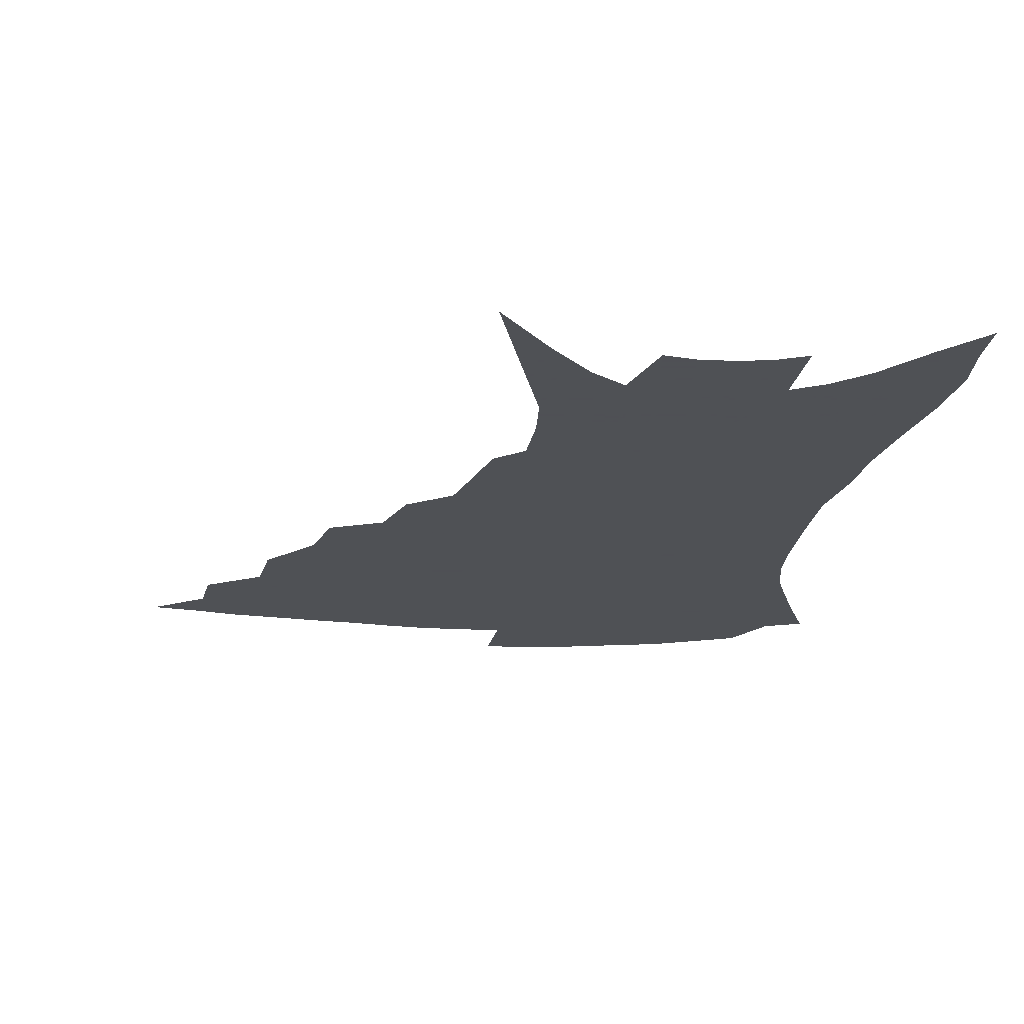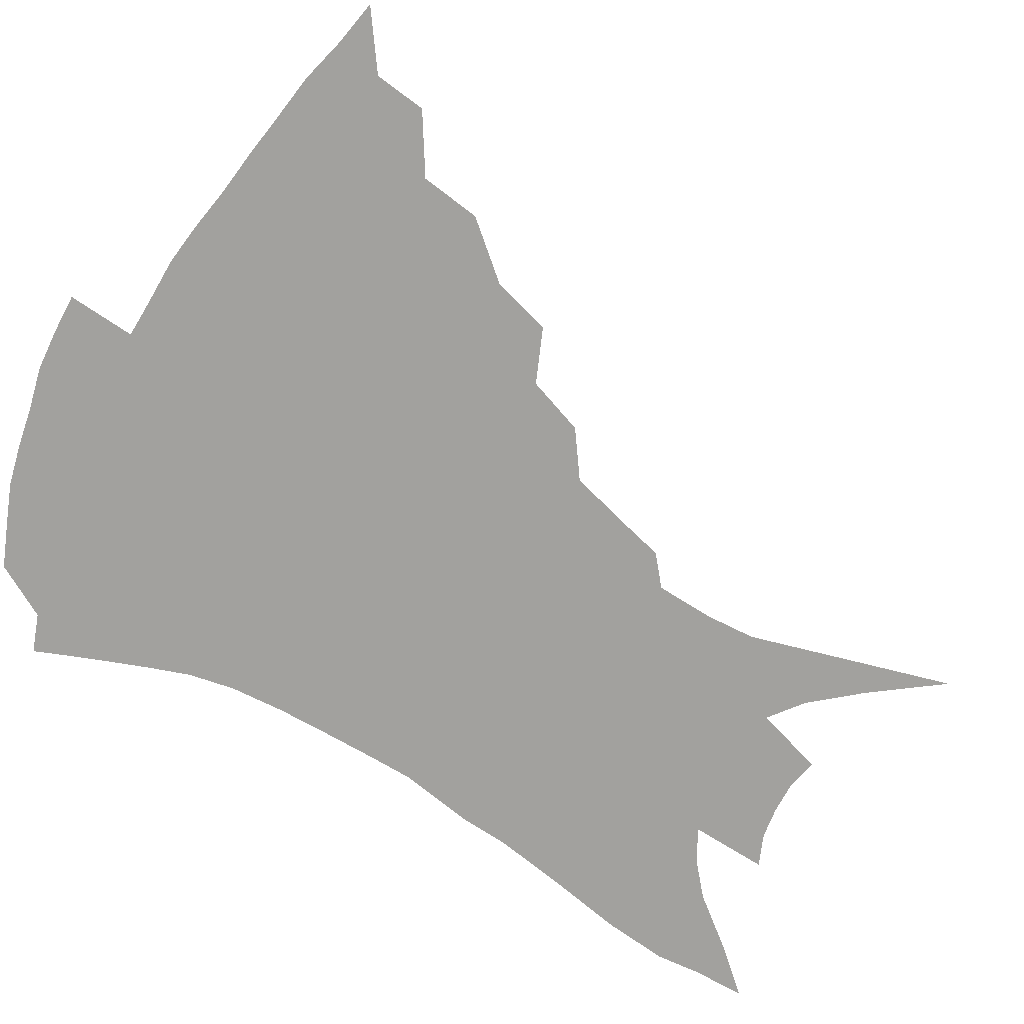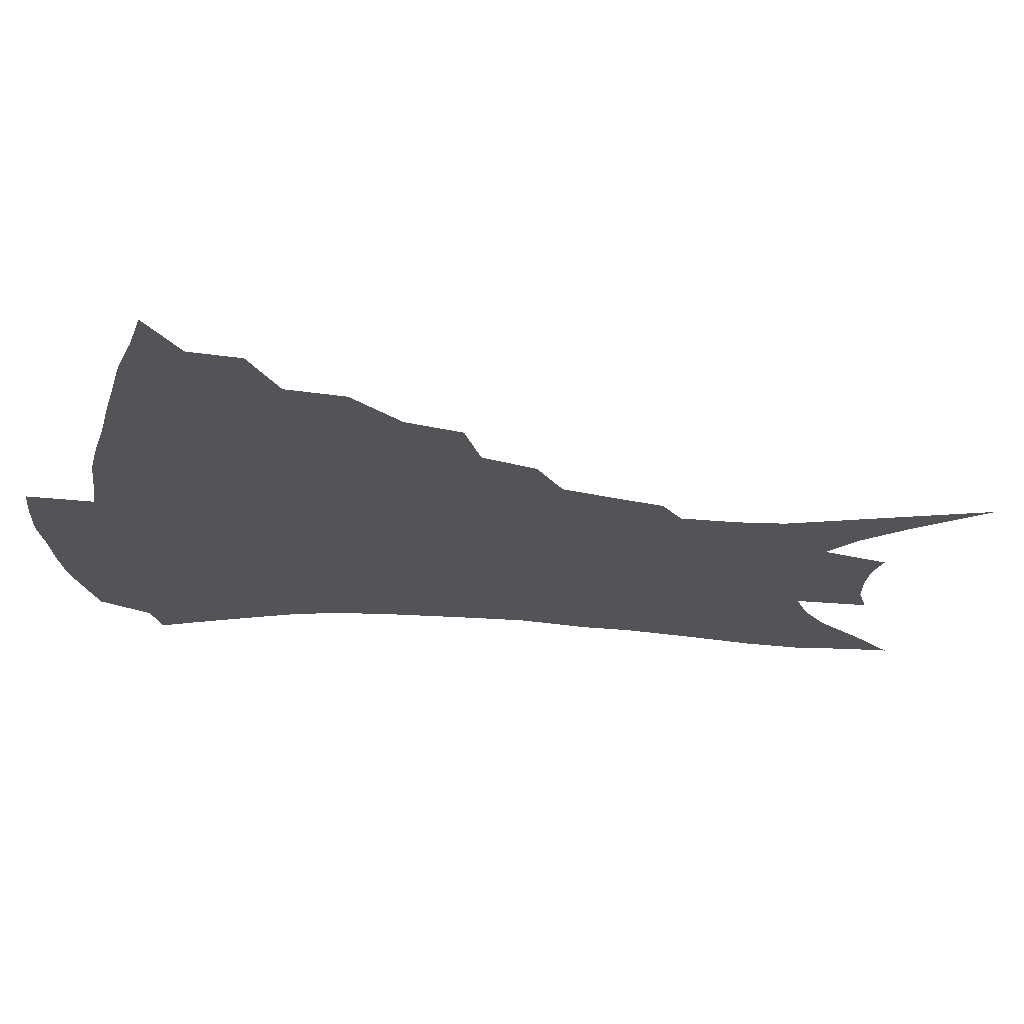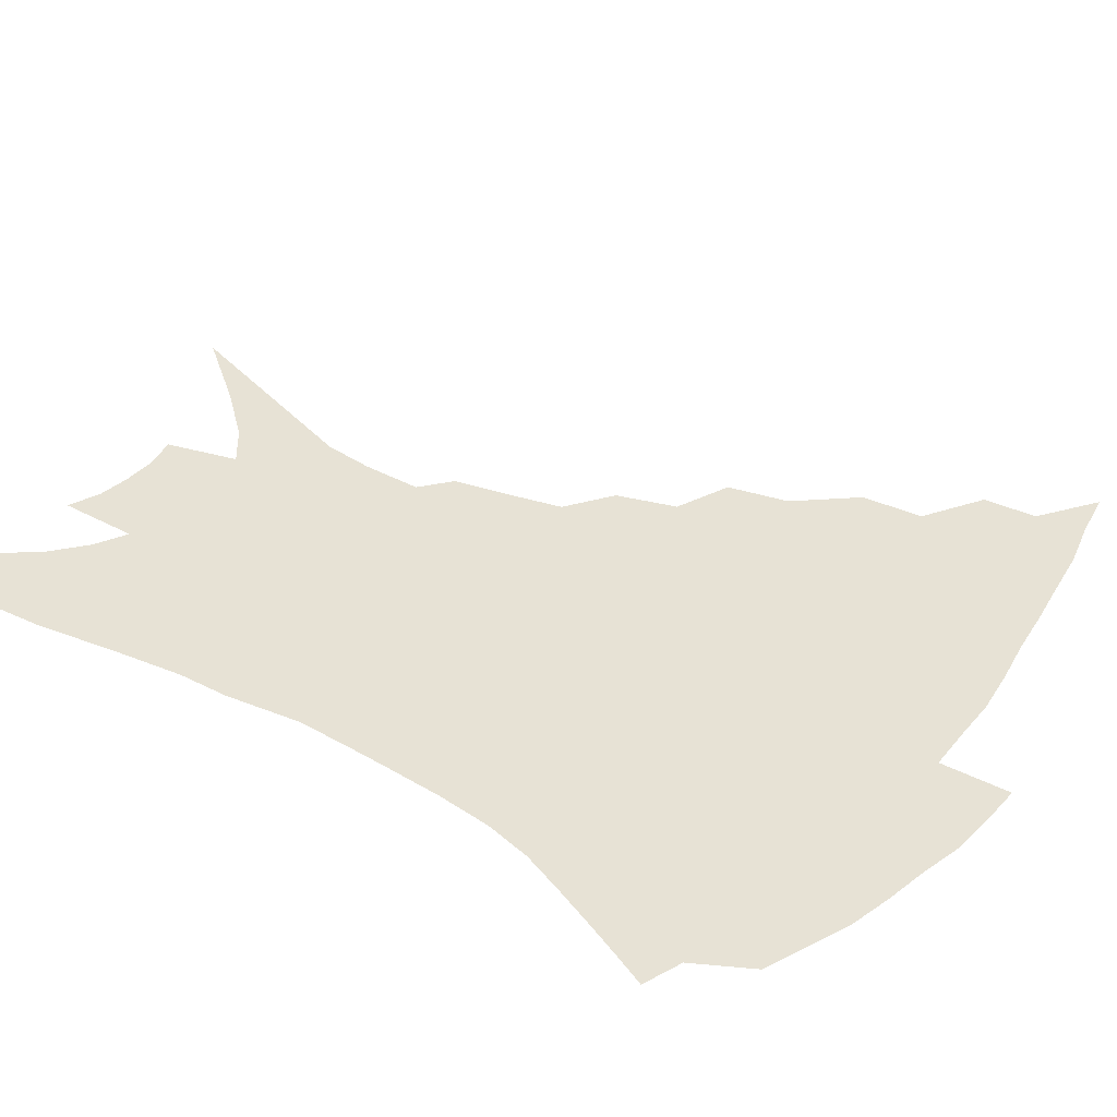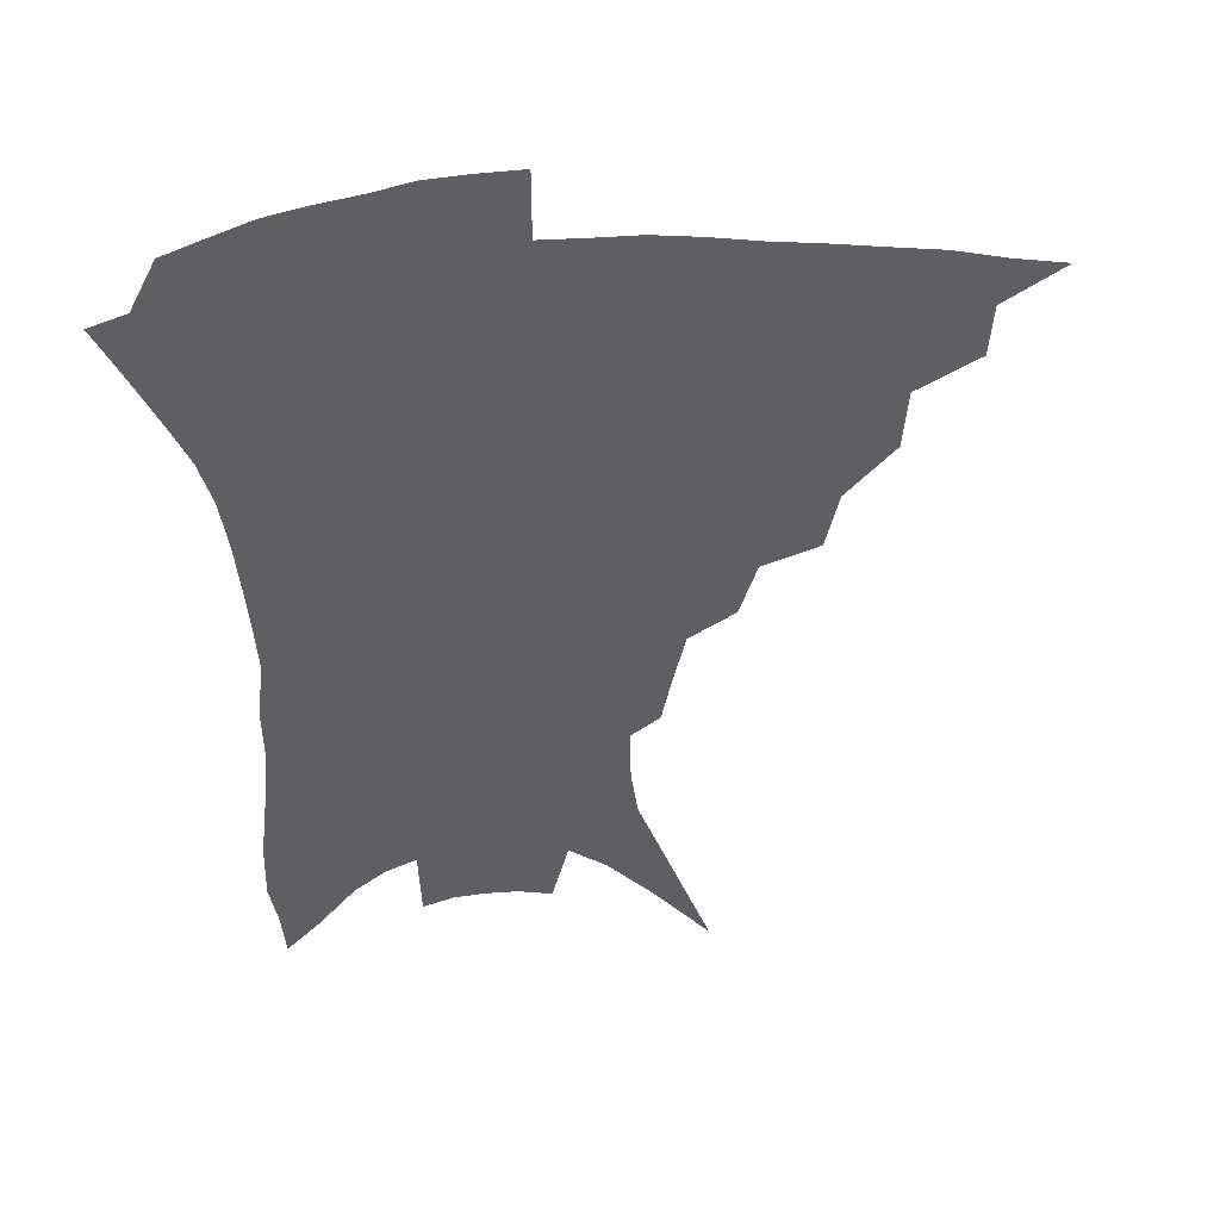
<metadata>
{"format":"obj","ext":"obj","renderer":"f3d","projection":"perspective","resolution":1024,"background":"white","views":[{"elev":-19.5,"azim":-5.7,"up":"+Z"},{"elev":-72.1,"azim":-119.4,"up":"+Z"},{"elev":-23.2,"azim":-96.9,"up":"+Z"},{"elev":40.1,"azim":126.5,"up":"+Z"},{"elev":-41.0,"azim":-175.5,"up":"+Z"}]}
</metadata>
<code>
v 439.9 377.5 0
v 460.9 347 0
v 458.6 364.5 0
v 455.5 380.4 0
v 483.2 314.9 0
v 480.3 335.1 0
v 477.4 352.3 0
v 474 367.7 0
v 470.8 384.3 0
v 504.8 276.9 0
v 499.3 296.5 0
v 498.8 324.4 0
v 495.7 341 0
v 492.3 355.8 0
v 489 371.1 0
v 486.4 386.6 0
v 529.8 250.2 0
v 522.9 269.4 0
v 518 291.2 0
v 516.1 315.1 0
v 512.7 329.6 0
v 509.9 344.4 0
v 507.2 358.9 0
v 504.7 373.5 0
v 501.8 389 0
v 555 203.7 0
v 550.8 219.7 0
v 545.1 239.6 0
v 538.9 262.6 0
v 534.4 283.5 0
v 531 301.2 0
v 529 319.9 0
v 526.4 333.6 0
v 523.8 347.4 0
v 521.4 361.4 0
v 519.2 375.8 0
v 516.9 390.9 0
v 546.4 89.65 0
v 555.1 121.9 0
v 565.2 158.9 0
v 566 175.9 0
v 565 195.6 0
v 561.9 213.6 0
v 557.8 233.6 0
v 553 250 0
v 548.9 274 0
v 545.7 290.2 0
v 543.3 306.8 0
v 541.6 322.8 0
v 539.7 336.5 0
v 537.3 349.7 0
v 535.4 363.5 0
v 533.7 377.8 0
v 531.6 393.4 0
v 563.7 113.3 0
v 571 144.5 0
v 574.2 166.1 0
v 574.2 186.7 0
v 572.6 208.5 0
v 569.5 225.8 0
v 565.7 239.8 0
v 562.2 261.8 0
v 559.1 278.6 0
v 557 296 0
v 555.6 312.1 0
v 554.2 326.1 0
v 553 338.9 0
v 551.7 352 0
v 549.3 365.3 0
v 548.3 379 0
v 546 395.3 0
v 577.3 129.6 0
v 582.3 156.6 0
v 582.9 175.1 0
v 582.1 196.2 0
v 580.4 216 0
v 577.4 232.3 0
v 574.4 249 0
v 571.9 269.2 0
v 569.8 285.3 0
v 568.3 300.3 0
v 567.1 314.2 0
v 565.8 326.9 0
v 566.6 342.1 0
v 565.2 353.7 0
v 564.5 366.2 0
v 562.3 380.3 0
v 560.6 395.4 0
v 588.8 138.6 0
v 591.6 163.2 0
v 591.2 183.9 0
v 589.4 200.4 0
v 588.5 219.9 0
v 585.5 238.1 0
v 583.4 253.8 0
v 581.4 274.7 0
v 580 287.4 0
v 579.1 302.7 0
v 579 317.9 0
v 578.1 329.8 0
v 578.1 342.2 0
v 577.6 354.4 0
v 577.2 367 0
v 576.3 380.1 0
v 574.6 395.8 0
v 572.8 418.6 0
v 596.1 115.2 0
v 599.2 144.9 0
v 600 164.9 0
v 599.1 185.2 0
v 598.6 191.4 0
v 596.1 223.2 0
v 594.3 237.2 0
v 592.3 260.3 0
v 591 275.8 0
v 590.3 291.4 0
v 589.9 305.1 0
v 590 319.3 0
v 590.3 331.9 0
v 590.1 342.9 0
v 590.4 355.1 0
v 590 367.5 0
v 589.3 381.3 0
v 588.1 397.8 0
v 586.4 418.2 0
v 606.9 117.4 0
v 608.5 145.3 0
v 608.6 167.9 0
v 607.7 185.8 0
v 606.6 208.3 0
v 604.2 226.9 0
v 603 242.4 0
v 601.4 260.7 0
v 600.5 277.2 0
v 600.2 291.3 0
v 600.2 304.1 0
v 600.6 318.7 0
v 601.2 331.1 0
v 602.1 343.4 0
v 602.5 355 0
v 602.9 367.2 0
v 602.5 381.1 0
v 601.9 396.8 0
v 600.2 417.2 0
v 617.7 117.2 0
v 617.9 144.8 0
v 617.1 169 0
v 616.1 189.5 0
v 614.7 209.1 0
v 612.9 225.3 0
v 611.3 245.7 0
v 610.6 260.2 0
v 609.9 277.1 0
v 609.9 291.5 0
v 610.4 305.7 0
v 611.2 318.8 0
v 612.5 331.7 0
v 613.5 343.1 0
v 614.6 354.4 0
v 615.4 366.6 0
v 615.9 379.6 0
v 616.1 393.8 0
v 614.5 413.8 0
v 628.4 115.6 0
v 627.8 139.8 0
v 626 166.7 0
v 624.6 188.4 0
v 622.9 208.8 0
v 621.1 228.4 0
v 620.5 242.6 0
v 619.4 260.8 0
v 619.1 276.1 0
v 619.3 291.3 0
v 620.2 304.1 0
v 621.4 318 0
v 622.9 330.6 0
v 624.5 341.6 0
v 626.9 353.6 0
v 628.5 364.9 0
v 629 377.6 0
v 629.6 391.5 0
v 628.2 411.3 0
v 639 111.2 0
v 637.7 137.3 0
v 635.5 162.9 0
v 632.9 189.1 0
v 631.7 206.3 0
v 630.3 223.7 0
v 629.3 240.4 0
v 628.6 257.1 0
v 628.6 272.1 0
v 628.9 287.5 0
v 629.7 302.3 0
v 631.2 318.1 0
v 633.1 328.6 0
v 635 339.2 0
v 638.2 352.5 0
v 640.2 363.2 0
v 641.8 374.8 0
v 643.4 387 0
v 641.9 408.1 0
v 648.4 131.7 0
v 645.7 156.4 0
v 642.9 181 0
v 640.9 201.6 0
v 639 221 0
v 638.3 237 0
v 637.8 252.8 0
v 638.1 266.8 0
v 637.9 284.9 0
v 638.8 301 0
v 640.7 313.9 0
v 643 326.8 0
v 645.7 338.2 0
v 648.6 350 0
v 651.4 361.1 0
v 653.7 372.4 0
v 655.5 384.8 0
v 655.8 402.7 0
v 659.8 122.2 0
v 657.3 145.6 0
v 653.5 171.9 0
v 652.2 190.4 0
v 649.1 213 0
v 648 230.3 0
v 647.3 247 0
v 647.1 262.7 0
v 647.1 279.7 0
v 648 295.9 0
v 650 308.9 0
v 652.3 324.3 0
v 655.5 335 0
v 659 347.5 0
v 662.3 358.4 0
v 665.5 369.7 0
v 667.7 382.6 0
v 669.7 397.1 0
v 673.9 104.9 0
v 670.7 130 0
v 666.5 156.9 0
v 664.2 178.1 0
v 660.6 201.2 0
v 659.4 218.8 0
v 659.2 234.5 0
v 657.5 253.7 0
v 656.6 272.4 0
v 657.7 287.3 0
v 659.1 302.7 0
v 661.1 318.7 0
v 665 329.7 0
v 668.7 343.8 0
v 673.1 354.7 0
v 677.1 366.5 0
v 680 379.2 0
v 687.3 90.31 0
v 687.2 108.1 0
v 688.4 123.5 0
v 686 145.3 0
v 680.7 172.2 0
v 676.6 195.4 0
v 675.3 212.6 0
v 670.8 237.3 0
v 670.3 253.8 0
v 670.2 270.7 0
v 670.2 288.9 0
v 671.1 307.2 0
v 674 323 0
v 678.5 336.2 0
v 683.7 350.8 0
v 688.3 363 0
v 692.9 374.6 0
v 721 391 0
f 3 4 1
f 6 7 2
f 2 7 3
f 7 8 3
f 3 8 4
f 8 9 4
f 11 12 5
f 5 12 6
f 12 13 6
f 6 13 7
f 13 14 7
f 7 14 8
f 14 15 8
f 8 15 9
f 15 16 9
f 18 19 10
f 10 19 11
f 19 20 11
f 11 20 12
f 20 21 12
f 12 21 13
f 21 22 13
f 13 22 14
f 22 23 14
f 14 23 15
f 23 24 15
f 15 24 16
f 24 25 16
f 28 29 17
f 17 29 18
f 29 30 18
f 18 30 19
f 30 31 19
f 19 31 20
f 31 32 20
f 20 32 21
f 32 33 21
f 21 33 22
f 33 34 22
f 22 34 23
f 34 35 23
f 23 35 24
f 35 36 24
f 24 36 25
f 36 37 25
f 42 43 26
f 26 43 27
f 43 44 27
f 27 44 28
f 44 45 28
f 28 45 29
f 45 46 29
f 29 46 30
f 46 47 30
f 30 47 31
f 47 48 31
f 31 48 32
f 48 49 32
f 32 49 33
f 49 50 33
f 33 50 34
f 50 51 34
f 34 51 35
f 51 52 35
f 35 52 36
f 52 53 36
f 36 53 37
f 53 54 37
f 38 55 39
f 55 56 39
f 39 56 40
f 56 57 40
f 40 57 41
f 57 58 41
f 41 58 42
f 58 59 42
f 42 59 43
f 59 60 43
f 43 60 44
f 60 61 44
f 44 61 45
f 61 62 45
f 45 62 46
f 62 63 46
f 46 63 47
f 63 64 47
f 47 64 48
f 64 65 48
f 48 65 49
f 65 66 49
f 49 66 50
f 66 67 50
f 50 67 51
f 67 68 51
f 51 68 52
f 68 69 52
f 52 69 53
f 69 70 53
f 53 70 54
f 70 71 54
f 55 72 56
f 72 73 56
f 56 73 57
f 73 74 57
f 57 74 58
f 74 75 58
f 58 75 59
f 75 76 59
f 59 76 60
f 76 77 60
f 60 77 61
f 77 78 61
f 61 78 62
f 78 79 62
f 62 79 63
f 79 80 63
f 63 80 64
f 80 81 64
f 64 81 65
f 81 82 65
f 65 82 66
f 82 83 66
f 66 83 67
f 83 84 67
f 67 84 68
f 84 85 68
f 68 85 69
f 85 86 69
f 69 86 70
f 86 87 70
f 70 87 71
f 87 88 71
f 72 89 73
f 89 90 73
f 73 90 74
f 90 91 74
f 74 91 75
f 91 92 75
f 75 92 76
f 92 93 76
f 76 93 77
f 93 94 77
f 77 94 78
f 94 95 78
f 78 95 79
f 95 96 79
f 79 96 80
f 96 97 80
f 80 97 81
f 97 98 81
f 81 98 82
f 98 99 82
f 82 99 83
f 99 100 83
f 83 100 84
f 100 101 84
f 84 101 85
f 101 102 85
f 85 102 86
f 102 103 86
f 86 103 87
f 103 104 87
f 87 104 88
f 104 105 88
f 107 108 89
f 89 108 90
f 108 109 90
f 90 109 91
f 109 110 91
f 91 110 92
f 110 111 92
f 92 111 93
f 111 112 93
f 93 112 94
f 112 113 94
f 94 113 95
f 113 114 95
f 95 114 96
f 114 115 96
f 96 115 97
f 115 116 97
f 97 116 98
f 116 117 98
f 98 117 99
f 117 118 99
f 99 118 100
f 118 119 100
f 100 119 101
f 119 120 101
f 101 120 102
f 120 121 102
f 102 121 103
f 121 122 103
f 103 122 104
f 122 123 104
f 104 123 105
f 123 124 105
f 105 124 106
f 124 125 106
f 107 126 108
f 126 127 108
f 108 127 109
f 127 128 109
f 109 128 110
f 128 129 110
f 110 129 111
f 129 130 111
f 111 130 112
f 130 131 112
f 112 131 113
f 131 132 113
f 113 132 114
f 132 133 114
f 114 133 115
f 133 134 115
f 115 134 116
f 134 135 116
f 116 135 117
f 135 136 117
f 117 136 118
f 136 137 118
f 118 137 119
f 137 138 119
f 119 138 120
f 138 139 120
f 120 139 121
f 139 140 121
f 121 140 122
f 140 141 122
f 122 141 123
f 141 142 123
f 123 142 124
f 142 143 124
f 124 143 125
f 143 144 125
f 126 145 127
f 145 146 127
f 127 146 128
f 146 147 128
f 128 147 129
f 147 148 129
f 129 148 130
f 148 149 130
f 130 149 131
f 149 150 131
f 131 150 132
f 150 151 132
f 132 151 133
f 151 152 133
f 133 152 134
f 152 153 134
f 134 153 135
f 153 154 135
f 135 154 136
f 154 155 136
f 136 155 137
f 155 156 137
f 137 156 138
f 156 157 138
f 138 157 139
f 157 158 139
f 139 158 140
f 158 159 140
f 140 159 141
f 159 160 141
f 141 160 142
f 160 161 142
f 142 161 143
f 161 162 143
f 143 162 144
f 162 163 144
f 145 164 146
f 164 165 146
f 146 165 147
f 165 166 147
f 147 166 148
f 166 167 148
f 148 167 149
f 167 168 149
f 149 168 150
f 168 169 150
f 150 169 151
f 169 170 151
f 151 170 152
f 170 171 152
f 152 171 153
f 171 172 153
f 153 172 154
f 172 173 154
f 154 173 155
f 173 174 155
f 155 174 156
f 174 175 156
f 156 175 157
f 175 176 157
f 157 176 158
f 176 177 158
f 158 177 159
f 177 178 159
f 159 178 160
f 178 179 160
f 160 179 161
f 179 180 161
f 161 180 162
f 180 181 162
f 162 181 163
f 181 182 163
f 164 183 165
f 183 184 165
f 165 184 166
f 184 185 166
f 166 185 167
f 185 186 167
f 167 186 168
f 186 187 168
f 168 187 169
f 187 188 169
f 169 188 170
f 188 189 170
f 170 189 171
f 189 190 171
f 171 190 172
f 190 191 172
f 172 191 173
f 191 192 173
f 173 192 174
f 192 193 174
f 174 193 175
f 193 194 175
f 175 194 176
f 194 195 176
f 176 195 177
f 195 196 177
f 177 196 178
f 196 197 178
f 178 197 179
f 197 198 179
f 179 198 180
f 198 199 180
f 180 199 181
f 199 200 181
f 181 200 182
f 200 201 182
f 184 202 185
f 202 203 185
f 185 203 186
f 203 204 186
f 186 204 187
f 204 205 187
f 187 205 188
f 205 206 188
f 188 206 189
f 206 207 189
f 189 207 190
f 207 208 190
f 190 208 191
f 208 209 191
f 191 209 192
f 209 210 192
f 192 210 193
f 210 211 193
f 193 211 194
f 211 212 194
f 194 212 195
f 212 213 195
f 195 213 196
f 213 214 196
f 196 214 197
f 214 215 197
f 197 215 198
f 215 216 198
f 198 216 199
f 216 217 199
f 199 217 200
f 217 218 200
f 200 218 201
f 218 219 201
f 202 220 203
f 220 221 203
f 203 221 204
f 221 222 204
f 204 222 205
f 222 223 205
f 205 223 206
f 223 224 206
f 206 224 207
f 224 225 207
f 207 225 208
f 225 226 208
f 208 226 209
f 226 227 209
f 209 227 210
f 227 228 210
f 210 228 211
f 228 229 211
f 211 229 212
f 229 230 212
f 212 230 213
f 230 231 213
f 213 231 214
f 231 232 214
f 214 232 215
f 232 233 215
f 215 233 216
f 233 234 216
f 216 234 217
f 234 235 217
f 217 235 218
f 235 236 218
f 218 236 219
f 236 237 219
f 220 238 221
f 238 239 221
f 221 239 222
f 239 240 222
f 222 240 223
f 240 241 223
f 223 241 224
f 241 242 224
f 224 242 225
f 242 243 225
f 225 243 226
f 243 244 226
f 226 244 227
f 244 245 227
f 227 245 228
f 245 246 228
f 228 246 229
f 246 247 229
f 229 247 230
f 247 248 230
f 230 248 231
f 248 249 231
f 231 249 232
f 249 250 232
f 232 250 233
f 250 251 233
f 233 251 234
f 251 252 234
f 234 252 235
f 252 253 235
f 235 253 236
f 253 254 236
f 236 254 237
f 238 255 239
f 255 256 239
f 239 256 240
f 256 257 240
f 240 257 241
f 257 258 241
f 241 258 242
f 258 259 242
f 242 259 243
f 259 260 243
f 243 260 244
f 260 261 244
f 244 261 245
f 261 262 245
f 245 262 246
f 262 263 246
f 246 263 247
f 263 264 247
f 247 264 248
f 264 265 248
f 248 265 249
f 265 266 249
f 249 266 250
f 266 267 250
f 250 267 251
f 267 268 251
f 251 268 252
f 268 269 252
f 252 269 253
f 269 270 253
f 253 270 254
f 270 271 254

</code>
